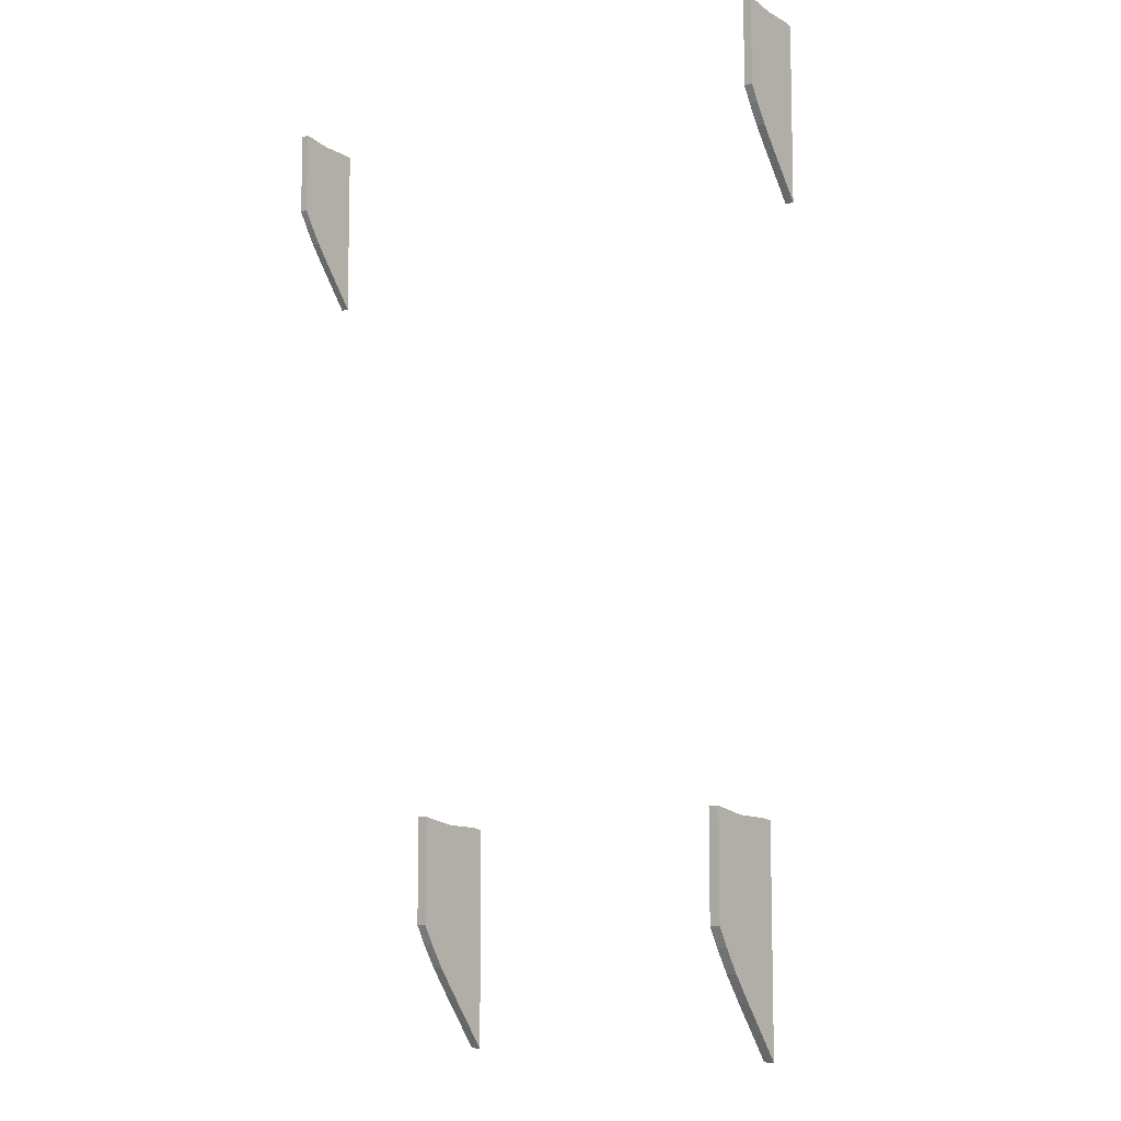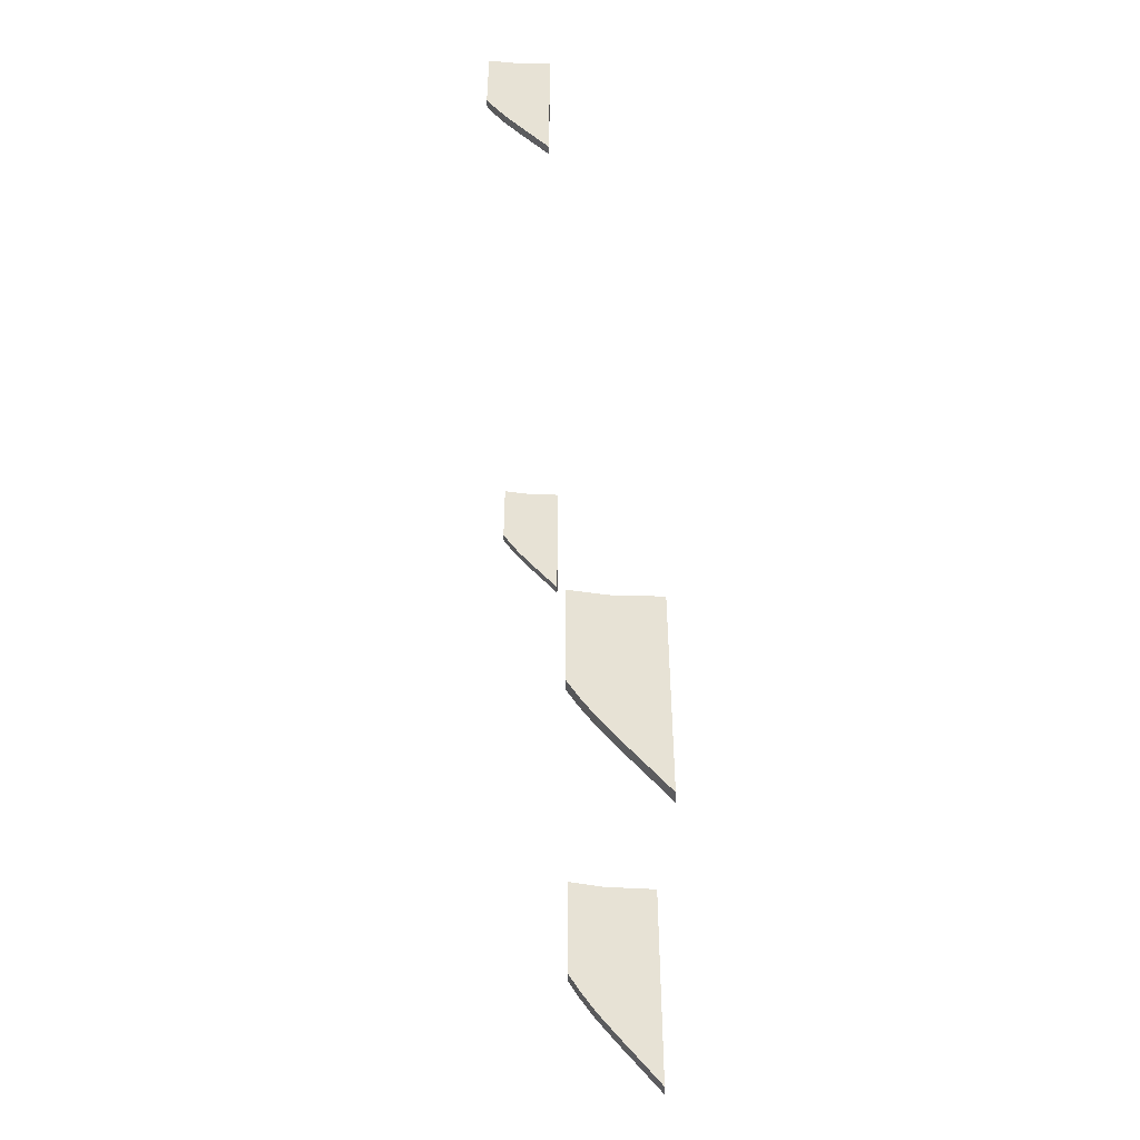
<metadata>
{"format":"obj","ext":"obj","renderer":"f3d","projection":"perspective","resolution":1024,"background":"white","views":[{"elev":-9.1,"azim":-140.4,"up":"+Z"},{"elev":-49.5,"azim":-89.4,"up":"+Z"}]}
</metadata>
<code>
v  0.3114 0.08348 -0.3133
v  0.3301 0.08348 -0.3133
v  0.3114 0.08348 -0.3977
v  0.3301 0.08348 -0.3977
v  0.3114 0.08348 -0.4821
v  0.3301 0.08348 -0.4821
v  0.3114 0.08348 -0.5665
v  0.3301 0.08348 -0.5665
v  0.3114 0.08348 -0.6976
v  0.3301 0.08348 -0.6976
v  0.3114 0.2274 -0.2948
v  0.3301 0.2274 -0.2948
v  0.3114 0.2274 -0.3977
v  0.3301 0.2274 -0.3977
v  0.3114 0.2274 -0.4821
v  0.3301 0.2274 -0.4821
v  0.3114 0.2093 -0.5158
v  0.3301 0.2093 -0.5158
v  0.3114 0.1847 -0.5564
v  0.3301 0.1847 -0.5564
v  0.3114 0.1024 -0.3101
v  0.3301 0.1024 -0.3101
v  0.3301 0.1024 -0.3977
v  0.3301 0.1024 -0.4821
v  0.3301 0.1024 -0.5665
v  0.3301 0.1284 -0.6353
v  0.3114 0.1284 -0.6353
v  0.3114 0.1024 -0.5665
v  0.3114 0.1024 -0.4821
v  0.3114 0.1024 -0.3977
v  0.3114 0.1649 -0.3072
v  0.3301 0.1649 -0.3072
v  0.3301 0.1649 -0.3977
v  0.3301 0.1649 -0.4821
v  0.3301 0.1649 -0.5665
v  0.3301 0.1511 -0.6044
v  0.3114 0.1511 -0.6044
v  0.3114 0.1649 -0.5665
v  0.3114 0.1649 -0.4821
v  0.3114 0.1649 -0.3977
g (null)
f 1 3 4
f 4 2 1
f 3 5 6
f 6 4 3
f 5 7 8
f 8 6 5
f 7 9 10
f 10 8 7
f 11 12 14
f 14 13 11
f 13 14 16
f 16 15 13
f 15 16 18
f 18 17 15
f 17 18 20
f 20 19 17
f 1 2 22
f 22 21 1
f 21 22 32
f 32 31 21
f 31 32 12
f 12 11 31
f 2 4 23
f 23 22 2
f 4 6 24
f 24 23 4
f 6 8 25
f 25 24 6
f 8 10 26
f 26 25 8
f 22 23 33
f 33 32 22
f 23 24 34
f 34 33 23
f 24 25 35
f 35 34 24
f 25 26 36
f 36 35 25
f 32 33 14
f 14 12 32
f 33 34 16
f 16 14 33
f 34 35 18
f 18 16 34
f 35 36 20
f 20 18 35
f 10 9 27
f 27 26 10
f 26 27 37
f 37 36 26
f 36 37 19
f 19 20 36
f 9 7 28
f 28 27 9
f 7 5 29
f 29 28 7
f 5 3 30
f 30 29 5
f 3 1 21
f 21 30 3
f 27 28 38
f 38 37 27
f 28 29 39
f 39 38 28
f 29 30 40
f 40 39 29
f 30 21 31
f 31 40 30
f 37 38 17
f 17 19 37
f 38 39 15
f 15 17 38
f 39 40 13
f 13 15 39
f 40 31 11
f 11 13 40
g
v  -0.3128 0.07958 -0.3133
v  -0.294 0.07958 -0.3133
v  -0.3128 0.07958 -0.3977
v  -0.294 0.07958 -0.3977
v  -0.3128 0.07958 -0.4821
v  -0.294 0.07958 -0.4821
v  -0.3128 0.07958 -0.5665
v  -0.294 0.07958 -0.5665
v  -0.3128 0.07958 -0.6976
v  -0.294 0.07958 -0.6976
v  -0.3128 0.2235 -0.2948
v  -0.294 0.2235 -0.2948
v  -0.3128 0.2235 -0.3977
v  -0.294 0.2235 -0.3977
v  -0.3128 0.2235 -0.4821
v  -0.294 0.2235 -0.4821
v  -0.3128 0.2054 -0.5158
v  -0.294 0.2054 -0.5158
v  -0.3128 0.1808 -0.5564
v  -0.294 0.1808 -0.5564
v  -0.3128 0.0985 -0.3101
v  -0.294 0.0985 -0.3101
v  -0.294 0.0985 -0.3977
v  -0.294 0.0985 -0.4821
v  -0.294 0.0985 -0.5665
v  -0.294 0.1245 -0.6353
v  -0.3128 0.1245 -0.6353
v  -0.3128 0.0985 -0.5665
v  -0.3128 0.0985 -0.4821
v  -0.3128 0.0985 -0.3977
v  -0.3128 0.161 -0.3072
v  -0.294 0.161 -0.3072
v  -0.294 0.161 -0.3977
v  -0.294 0.161 -0.4821
v  -0.294 0.161 -0.5665
v  -0.294 0.1472 -0.6044
v  -0.3128 0.1472 -0.6044
v  -0.3128 0.161 -0.5665
v  -0.3128 0.161 -0.4821
v  -0.3128 0.161 -0.3977
g (null)
f 41 43 44
f 44 42 41
f 43 45 46
f 46 44 43
f 45 47 48
f 48 46 45
f 47 49 50
f 50 48 47
f 51 52 54
f 54 53 51
f 53 54 56
f 56 55 53
f 55 56 58
f 58 57 55
f 57 58 60
f 60 59 57
f 41 42 62
f 62 61 41
f 61 62 72
f 72 71 61
f 71 72 52
f 52 51 71
f 42 44 63
f 63 62 42
f 44 46 64
f 64 63 44
f 46 48 65
f 65 64 46
f 48 50 66
f 66 65 48
f 62 63 73
f 73 72 62
f 63 64 74
f 74 73 63
f 64 65 75
f 75 74 64
f 65 66 76
f 76 75 65
f 72 73 54
f 54 52 72
f 73 74 56
f 56 54 73
f 74 75 58
f 58 56 74
f 75 76 60
f 60 58 75
f 50 49 67
f 67 66 50
f 66 67 77
f 77 76 66
f 76 77 59
f 59 60 76
f 49 47 68
f 68 67 49
f 47 45 69
f 69 68 47
f 45 43 70
f 70 69 45
f 43 41 61
f 61 70 43
f 67 68 78
f 78 77 67
f 68 69 79
f 79 78 68
f 69 70 80
f 80 79 69
f 70 61 71
f 71 80 70
f 77 78 57
f 57 59 77
f 78 79 55
f 55 57 78
f 79 80 53
f 53 55 79
f 80 71 51
f 51 53 80
g
v  -0.4904 0.251 0.9418
v  -0.4761 0.251 0.9418
v  -0.4904 0.251 0.8774
v  -0.4761 0.251 0.8774
v  -0.4904 0.251 0.8129
v  -0.4761 0.251 0.8129
v  -0.4904 0.251 0.7485
v  -0.4761 0.251 0.7485
v  -0.4904 0.251 0.6484
v  -0.4761 0.251 0.6484
v  -0.4904 0.3609 0.9559
v  -0.4761 0.3609 0.9559
v  -0.4904 0.3609 0.8774
v  -0.4761 0.3609 0.8774
v  -0.4904 0.3609 0.8129
v  -0.4761 0.3609 0.8129
v  -0.4904 0.3471 0.7872
v  -0.4761 0.3471 0.7872
v  -0.4904 0.3283 0.7562
v  -0.4761 0.3283 0.7562
v  -0.4904 0.2654 0.9442
v  -0.4761 0.2654 0.9442
v  -0.4761 0.2654 0.8774
v  -0.4761 0.2654 0.8129
v  -0.4761 0.2654 0.7485
v  -0.4761 0.2853 0.6959
v  -0.4904 0.2853 0.6959
v  -0.4904 0.2654 0.7485
v  -0.4904 0.2654 0.8129
v  -0.4904 0.2654 0.8774
v  -0.4904 0.3132 0.9464
v  -0.4761 0.3132 0.9464
v  -0.4761 0.3132 0.8774
v  -0.4761 0.3132 0.8129
v  -0.4761 0.3132 0.7485
v  -0.4761 0.3026 0.7196
v  -0.4904 0.3026 0.7196
v  -0.4904 0.3132 0.7485
v  -0.4904 0.3132 0.8129
v  -0.4904 0.3132 0.8774
g (null)
f 81 83 84
f 84 82 81
f 83 85 86
f 86 84 83
f 85 87 88
f 88 86 85
f 87 89 90
f 90 88 87
f 91 92 94
f 94 93 91
f 93 94 96
f 96 95 93
f 95 96 98
f 98 97 95
f 97 98 100
f 100 99 97
f 81 82 102
f 102 101 81
f 101 102 112
f 112 111 101
f 111 112 92
f 92 91 111
f 82 84 103
f 103 102 82
f 84 86 104
f 104 103 84
f 86 88 105
f 105 104 86
f 88 90 106
f 106 105 88
f 102 103 113
f 113 112 102
f 103 104 114
f 114 113 103
f 104 105 115
f 115 114 104
f 105 106 116
f 116 115 105
f 112 113 94
f 94 92 112
f 113 114 96
f 96 94 113
f 114 115 98
f 98 96 114
f 115 116 100
f 100 98 115
f 90 89 107
f 107 106 90
f 106 107 117
f 117 116 106
f 116 117 99
f 99 100 116
f 89 87 108
f 108 107 89
f 87 85 109
f 109 108 87
f 85 83 110
f 110 109 85
f 83 81 101
f 101 110 83
f 107 108 118
f 118 117 107
f 108 109 119
f 119 118 108
f 109 110 120
f 120 119 109
f 110 101 111
f 111 120 110
f 117 118 97
f 97 99 117
f 118 119 95
f 95 97 118
f 119 120 93
f 93 95 119
f 120 111 91
f 91 93 120
g
v  0.5017 0.251 0.9429
v  0.516 0.251 0.9429
v  0.5017 0.251 0.8785
v  0.516 0.251 0.8785
v  0.5017 0.251 0.814
v  0.516 0.251 0.814
v  0.5017 0.251 0.7496
v  0.516 0.251 0.7496
v  0.5017 0.251 0.6495
v  0.516 0.251 0.6495
v  0.5017 0.3609 0.957
v  0.516 0.3609 0.957
v  0.5017 0.3609 0.8785
v  0.516 0.3609 0.8785
v  0.5017 0.3609 0.814
v  0.516 0.3609 0.814
v  0.5017 0.3471 0.7883
v  0.516 0.3471 0.7883
v  0.5017 0.3283 0.7573
v  0.516 0.3283 0.7573
v  0.5017 0.2654 0.9453
v  0.516 0.2654 0.9453
v  0.516 0.2654 0.8785
v  0.516 0.2654 0.814
v  0.516 0.2654 0.7496
v  0.516 0.2853 0.697
v  0.5017 0.2853 0.697
v  0.5017 0.2654 0.7496
v  0.5017 0.2654 0.814
v  0.5017 0.2654 0.8785
v  0.5017 0.3132 0.9475
v  0.516 0.3132 0.9475
v  0.516 0.3132 0.8785
v  0.516 0.3132 0.814
v  0.516 0.3132 0.7496
v  0.516 0.3026 0.7207
v  0.5017 0.3026 0.7207
v  0.5017 0.3132 0.7496
v  0.5017 0.3132 0.814
v  0.5017 0.3132 0.8785
g (null)
f 121 123 124
f 124 122 121
f 123 125 126
f 126 124 123
f 125 127 128
f 128 126 125
f 127 129 130
f 130 128 127
f 131 132 134
f 134 133 131
f 133 134 136
f 136 135 133
f 135 136 138
f 138 137 135
f 137 138 140
f 140 139 137
f 121 122 142
f 142 141 121
f 141 142 152
f 152 151 141
f 151 152 132
f 132 131 151
f 122 124 143
f 143 142 122
f 124 126 144
f 144 143 124
f 126 128 145
f 145 144 126
f 128 130 146
f 146 145 128
f 142 143 153
f 153 152 142
f 143 144 154
f 154 153 143
f 144 145 155
f 155 154 144
f 145 146 156
f 156 155 145
f 152 153 134
f 134 132 152
f 153 154 136
f 136 134 153
f 154 155 138
f 138 136 154
f 155 156 140
f 140 138 155
f 130 129 147
f 147 146 130
f 146 147 157
f 157 156 146
f 156 157 139
f 139 140 156
f 129 127 148
f 148 147 129
f 127 125 149
f 149 148 127
f 125 123 150
f 150 149 125
f 123 121 141
f 141 150 123
f 147 148 158
f 158 157 147
f 148 149 159
f 159 158 148
f 149 150 160
f 160 159 149
f 150 141 151
f 151 160 150
f 157 158 137
f 137 139 157
f 158 159 135
f 135 137 158
f 159 160 133
f 133 135 159
f 160 151 131
f 131 133 160
g

</code>
